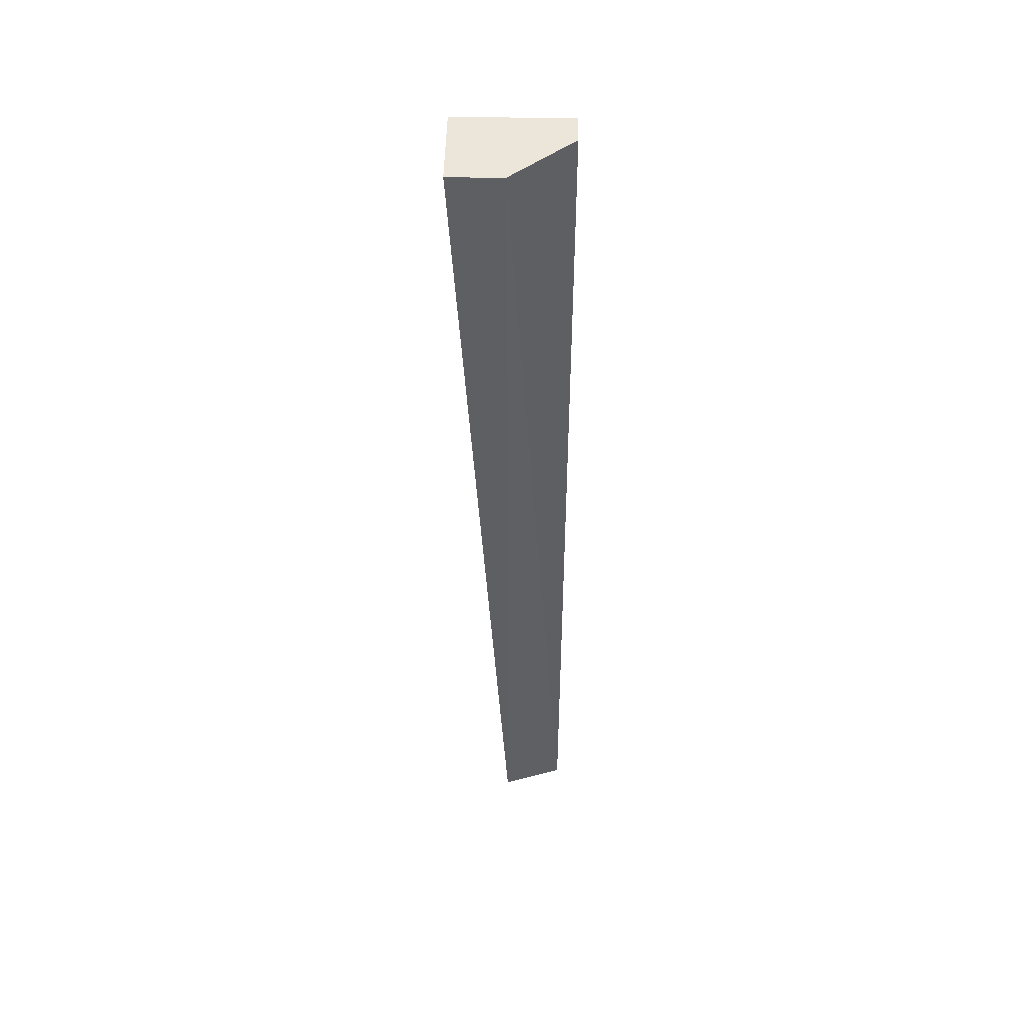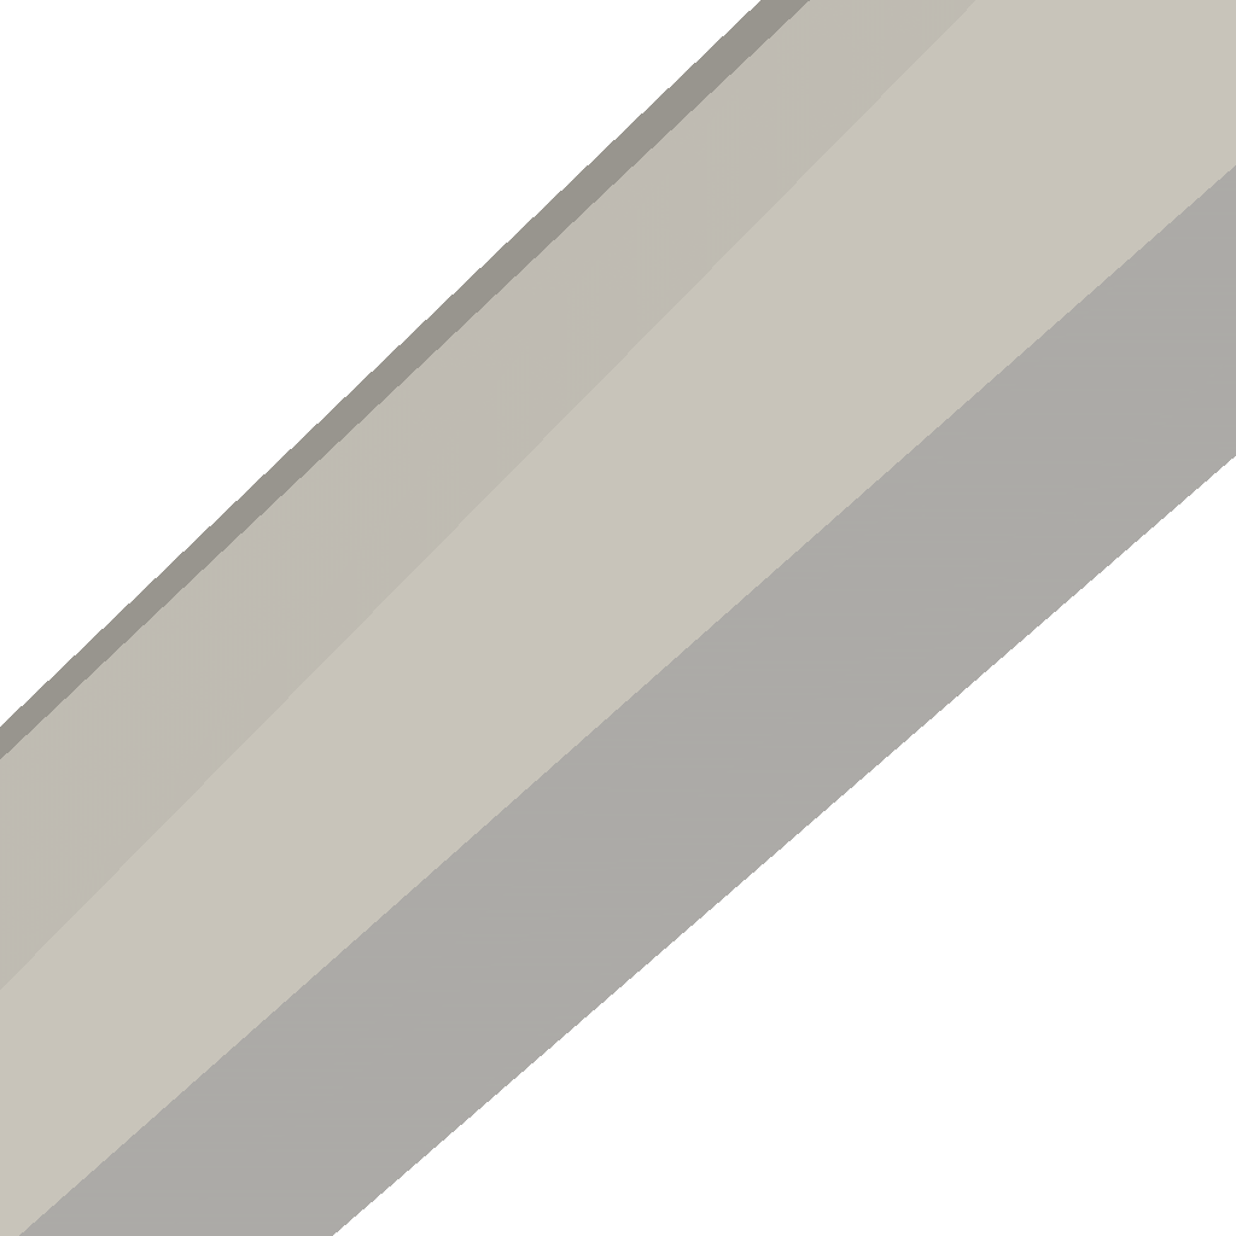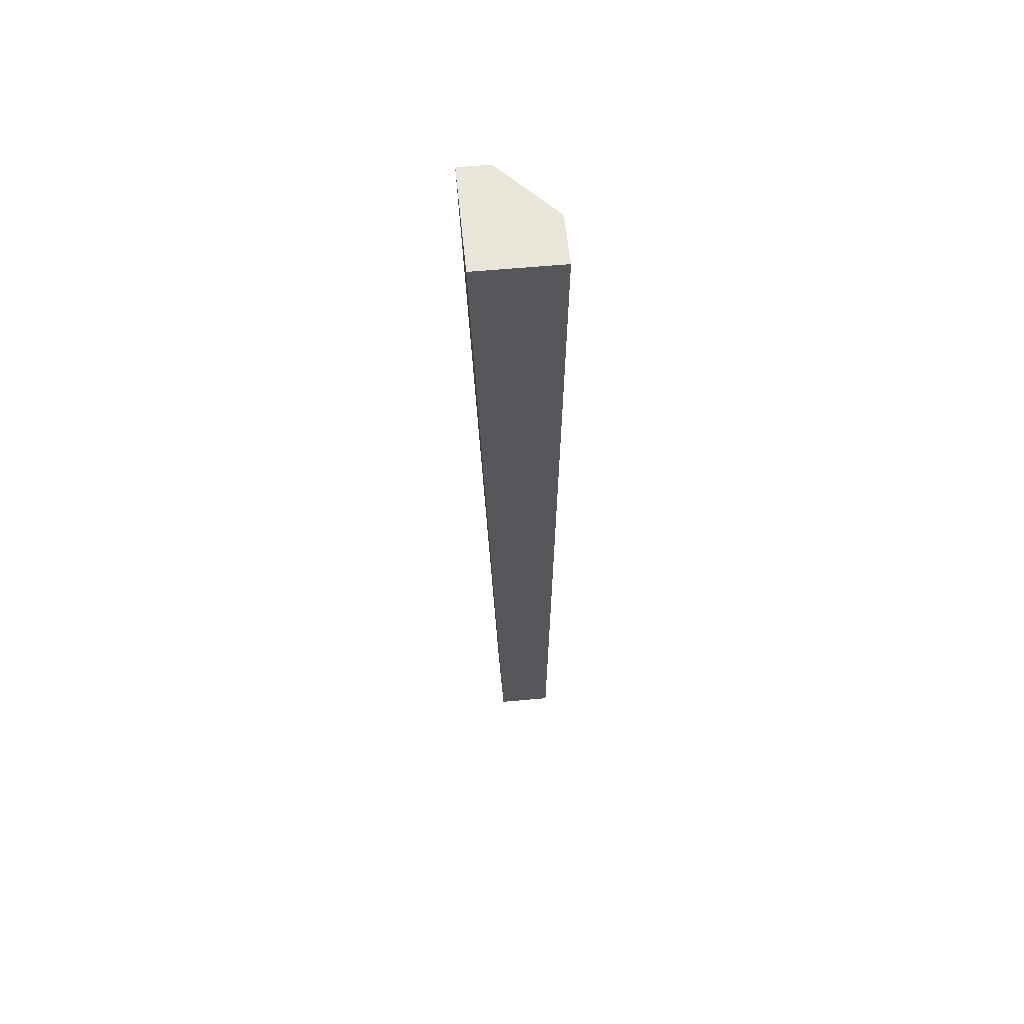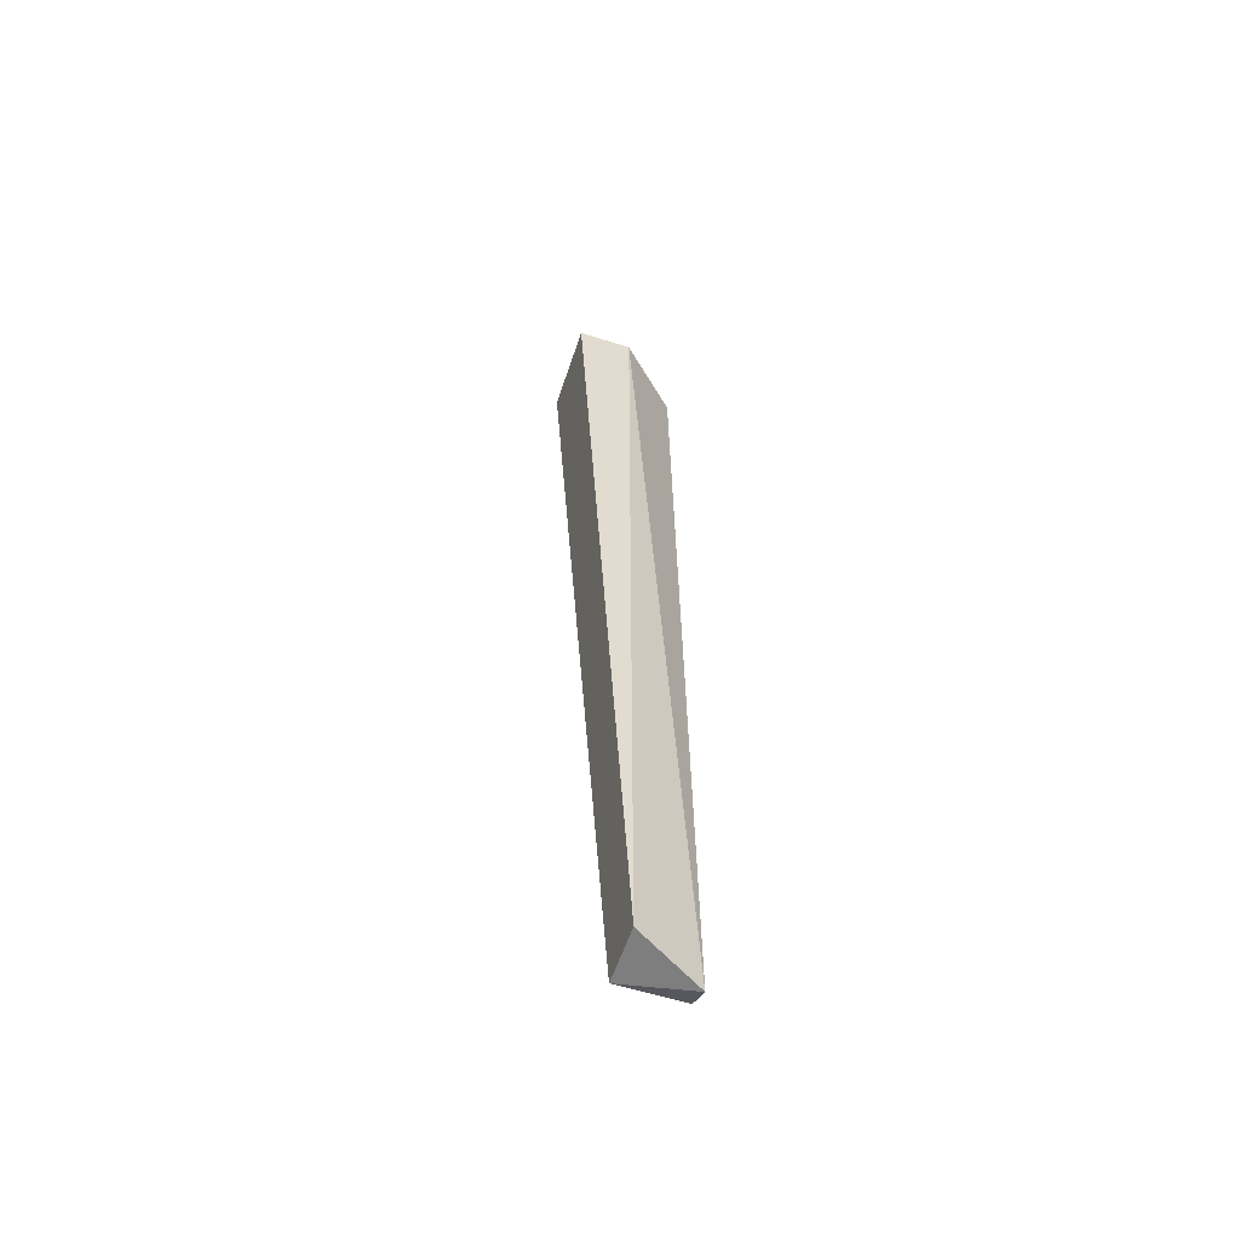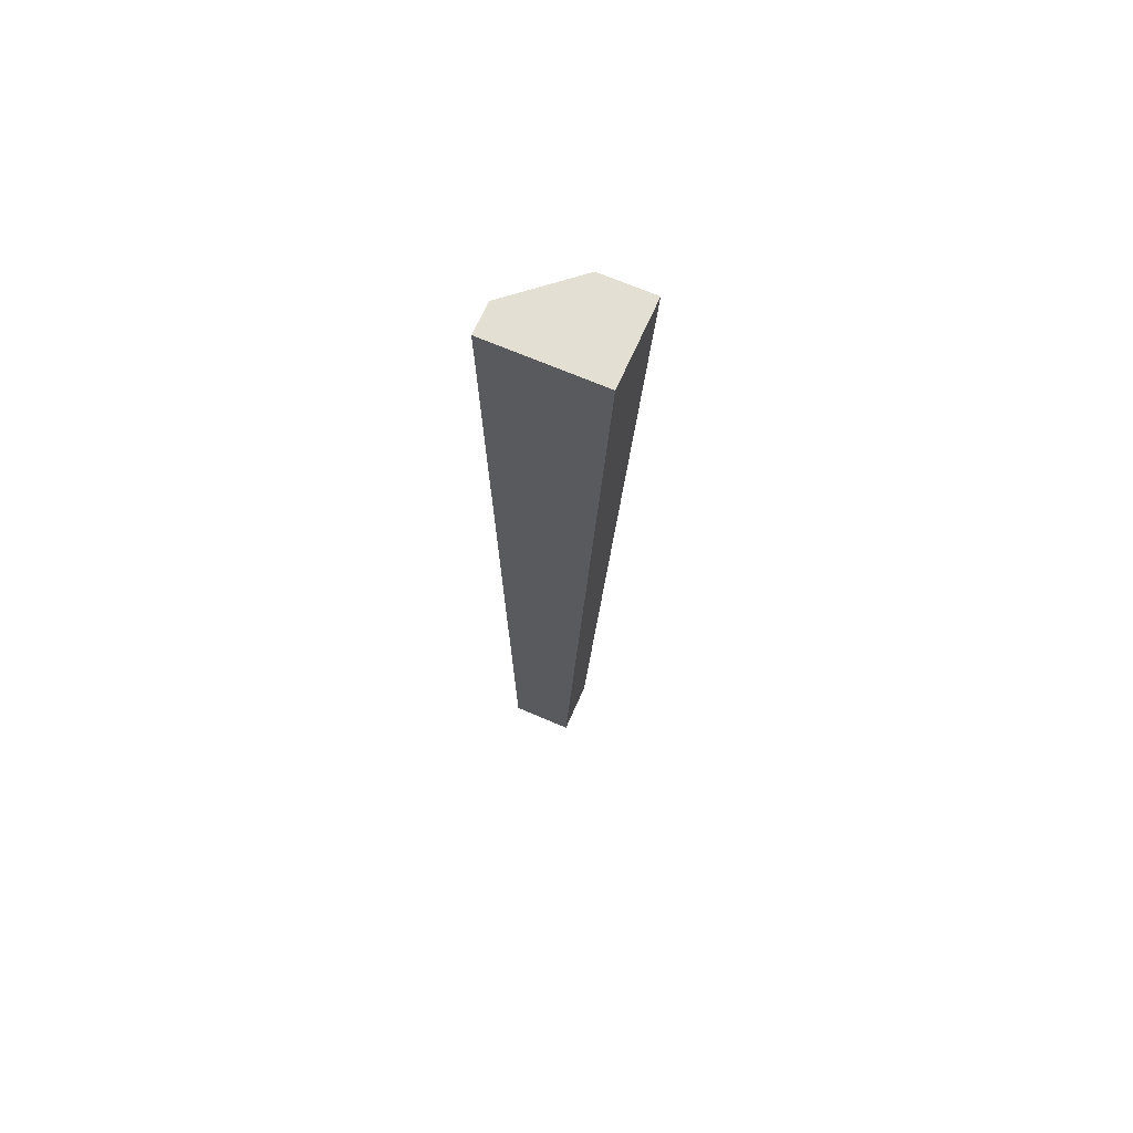
<metadata>
{"format":"obj","ext":"obj","renderer":"f3d","projection":"perspective","resolution":1024,"background":"white","views":[{"elev":48.3,"azim":91.2,"up":"+Y"},{"elev":-76.1,"azim":133.8,"up":"+Z"},{"elev":58.4,"azim":-5.5,"up":"+Y"},{"elev":-57.6,"azim":71.7,"up":"+Y"},{"elev":67.0,"azim":-66.4,"up":"+Y"}]}
</metadata>
<code>
v -0.04455 0.08 0.02136
v -0.04455 0.02091 0.018
v -0.04455 0.08 0.018
v -0.05 0.08 0.01409
v -0.05 0.08 0.02136
v -0.04636 0.02 0.01409
v -0.048 0.08 0.01409
v -0.048 0.02091 0.018
v -0.048 0.02091 0.01409
f 1 2 3
f 1 3 4
f 5 2 1
f 5 1 4
f 6 3 2
f 7 6 4
f 7 4 3
f 7 3 6
f 8 5 4
f 8 6 2
f 8 2 5
f 9 8 4
f 9 4 6
f 9 6 8

</code>
